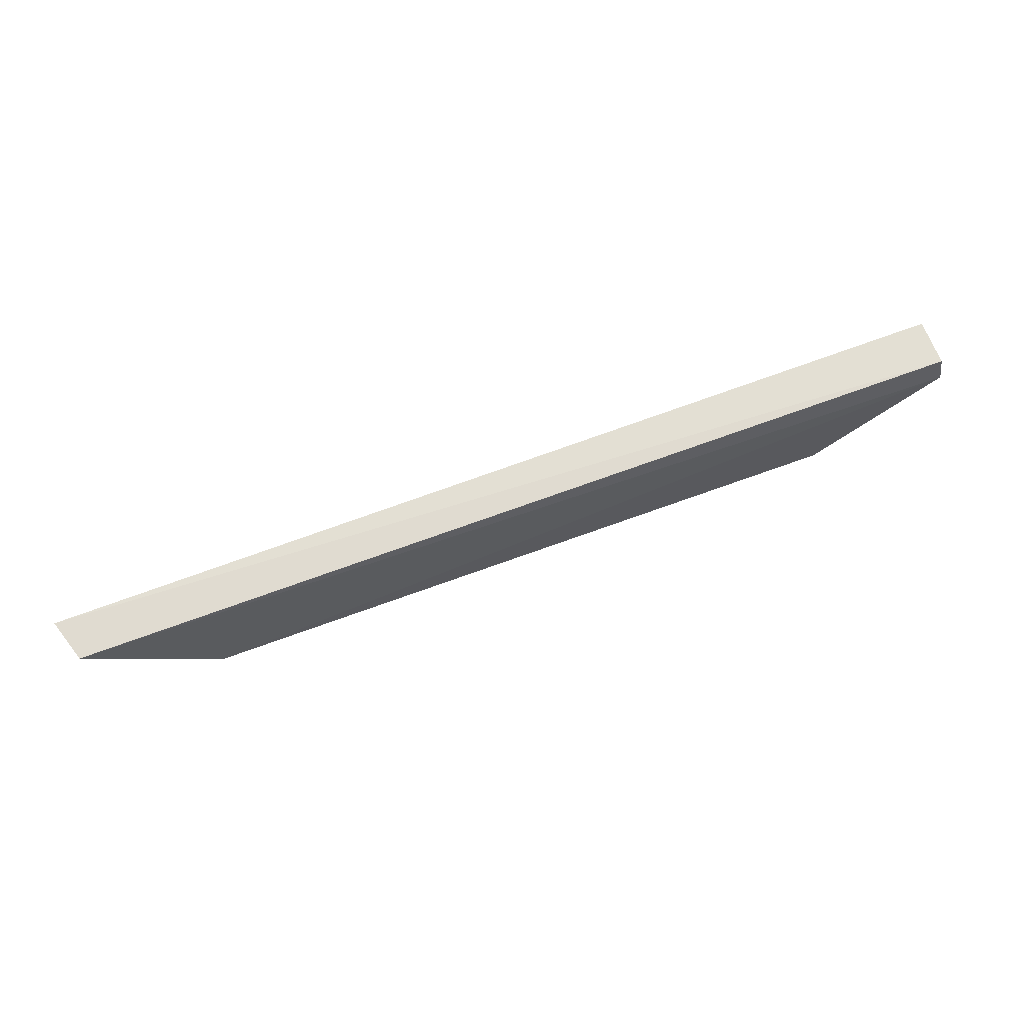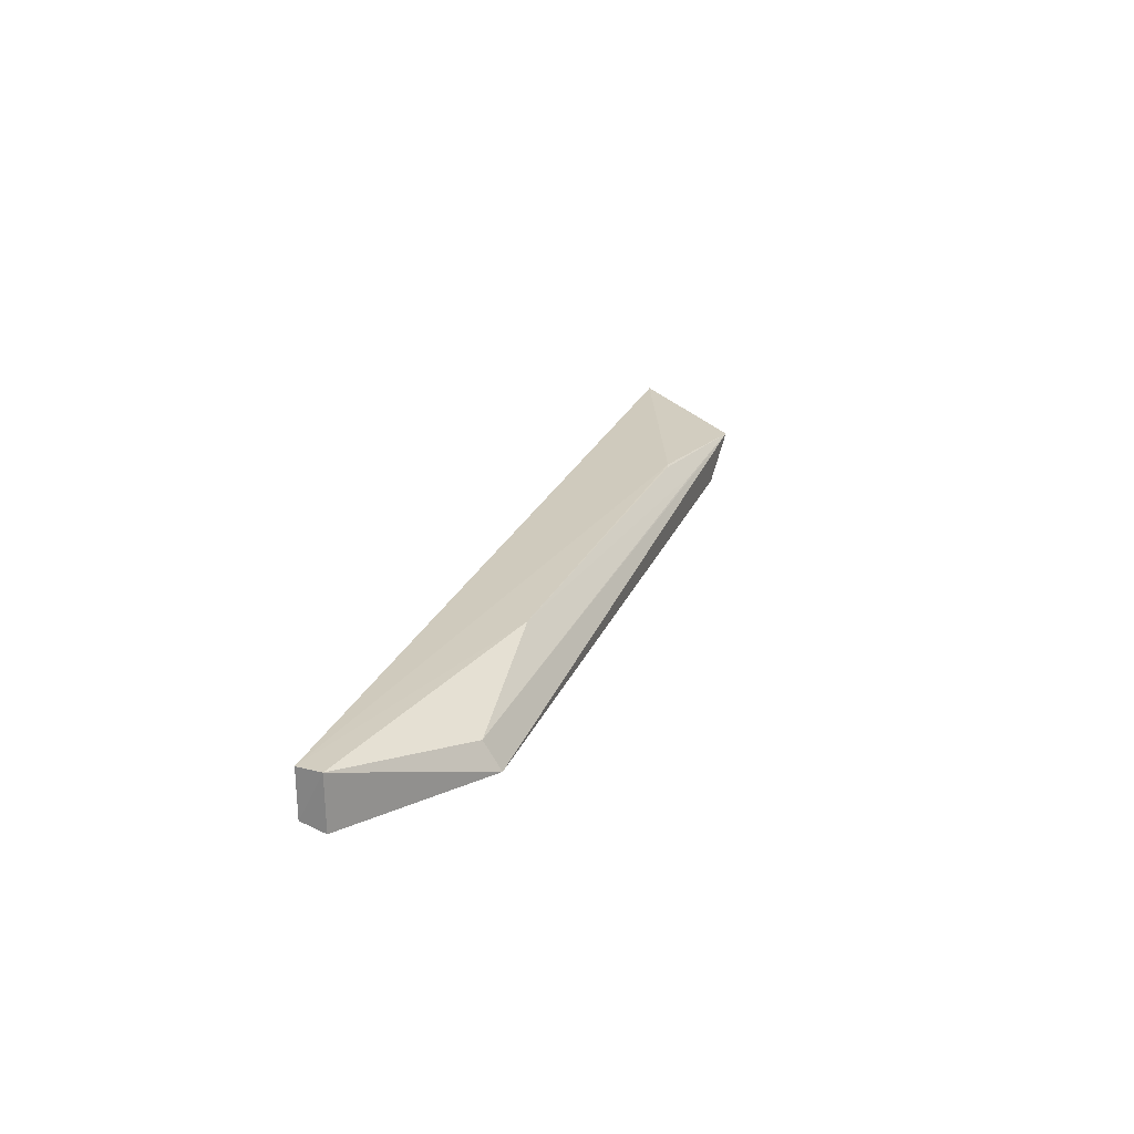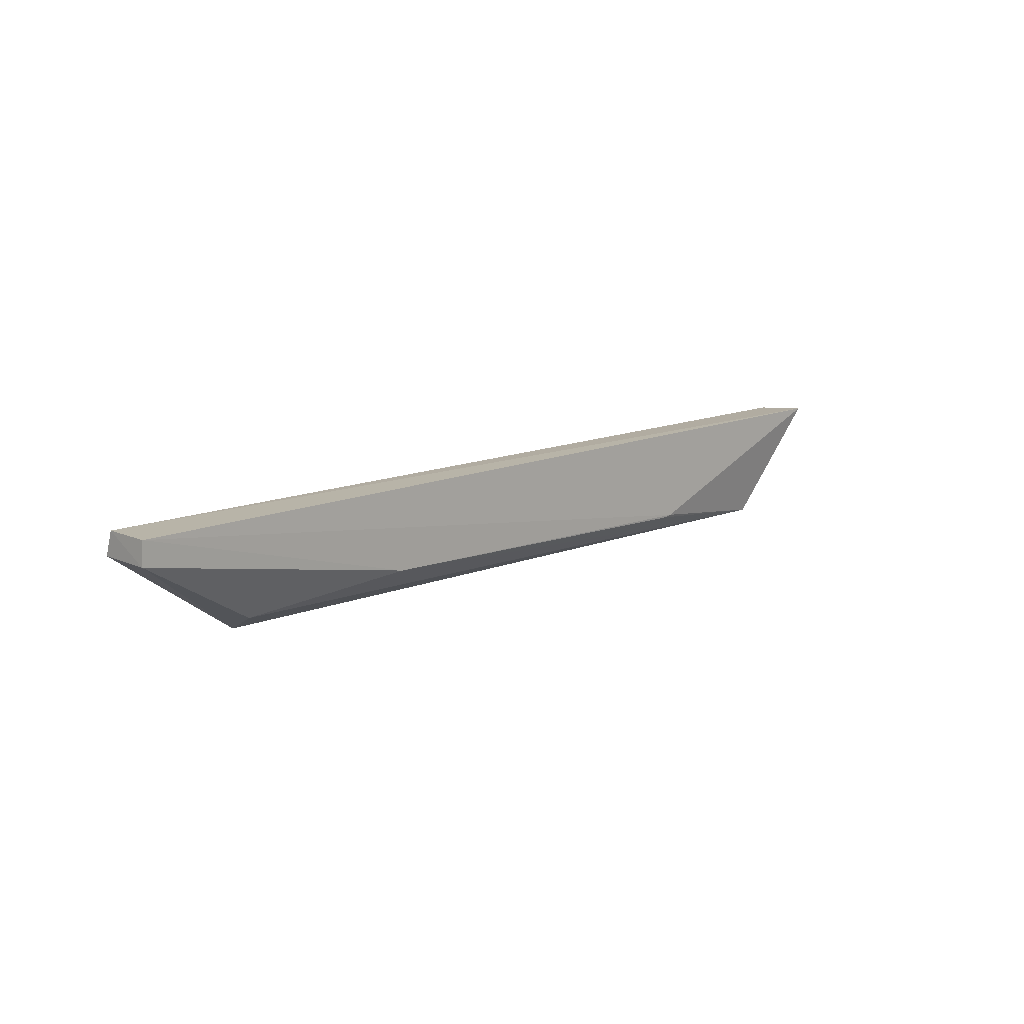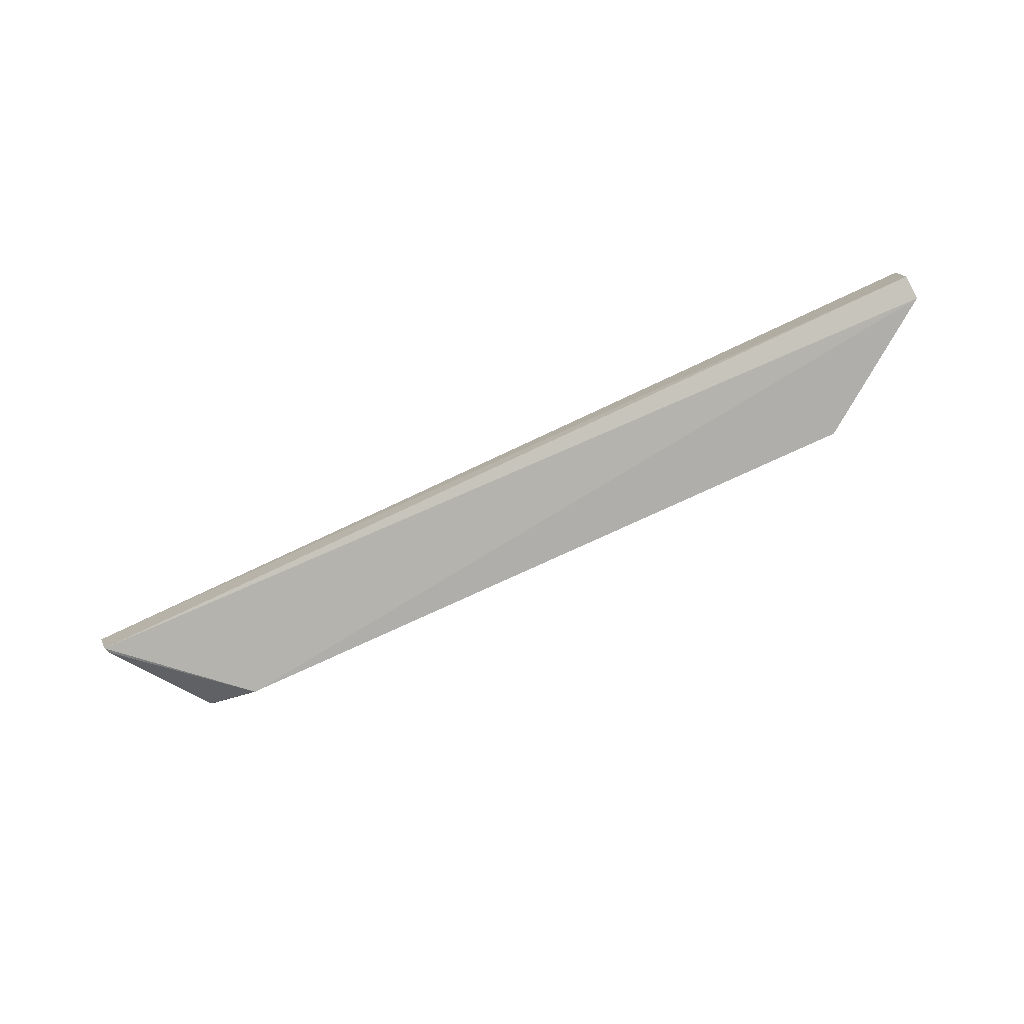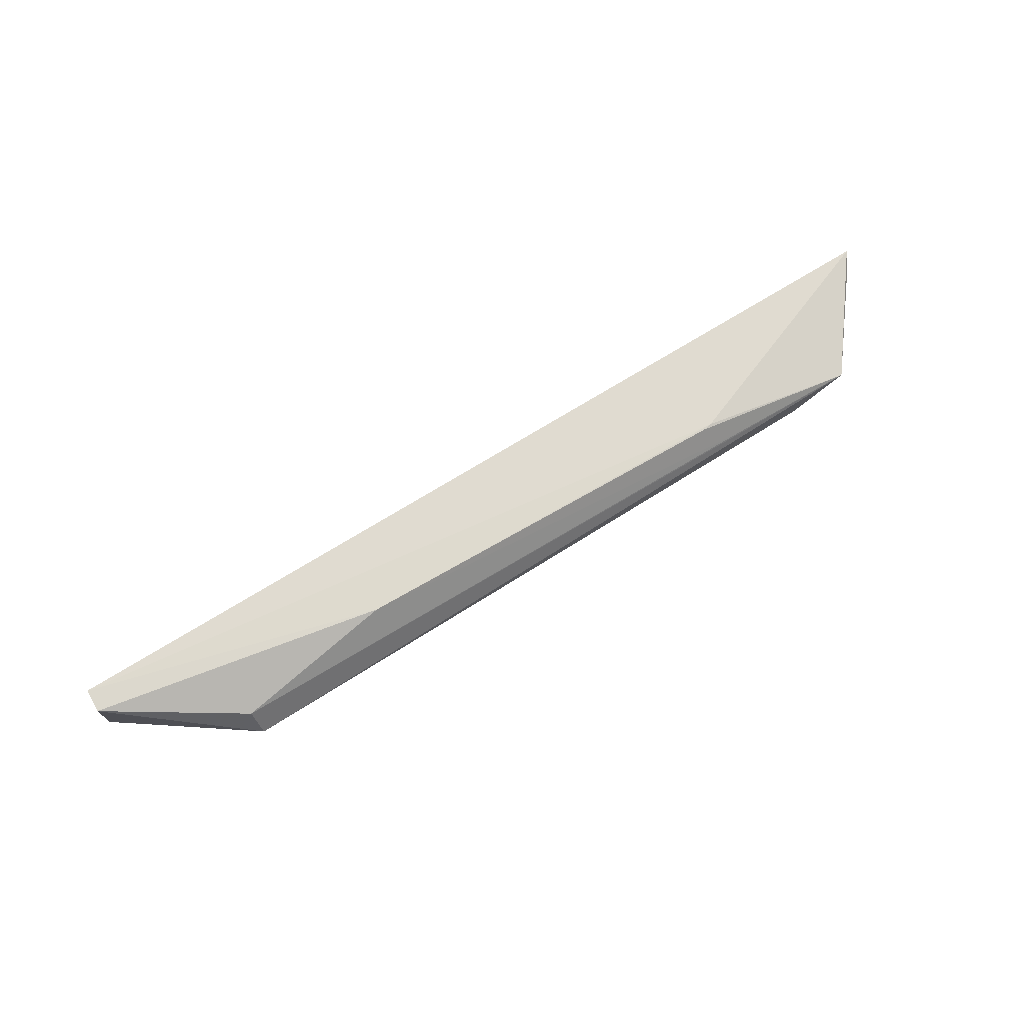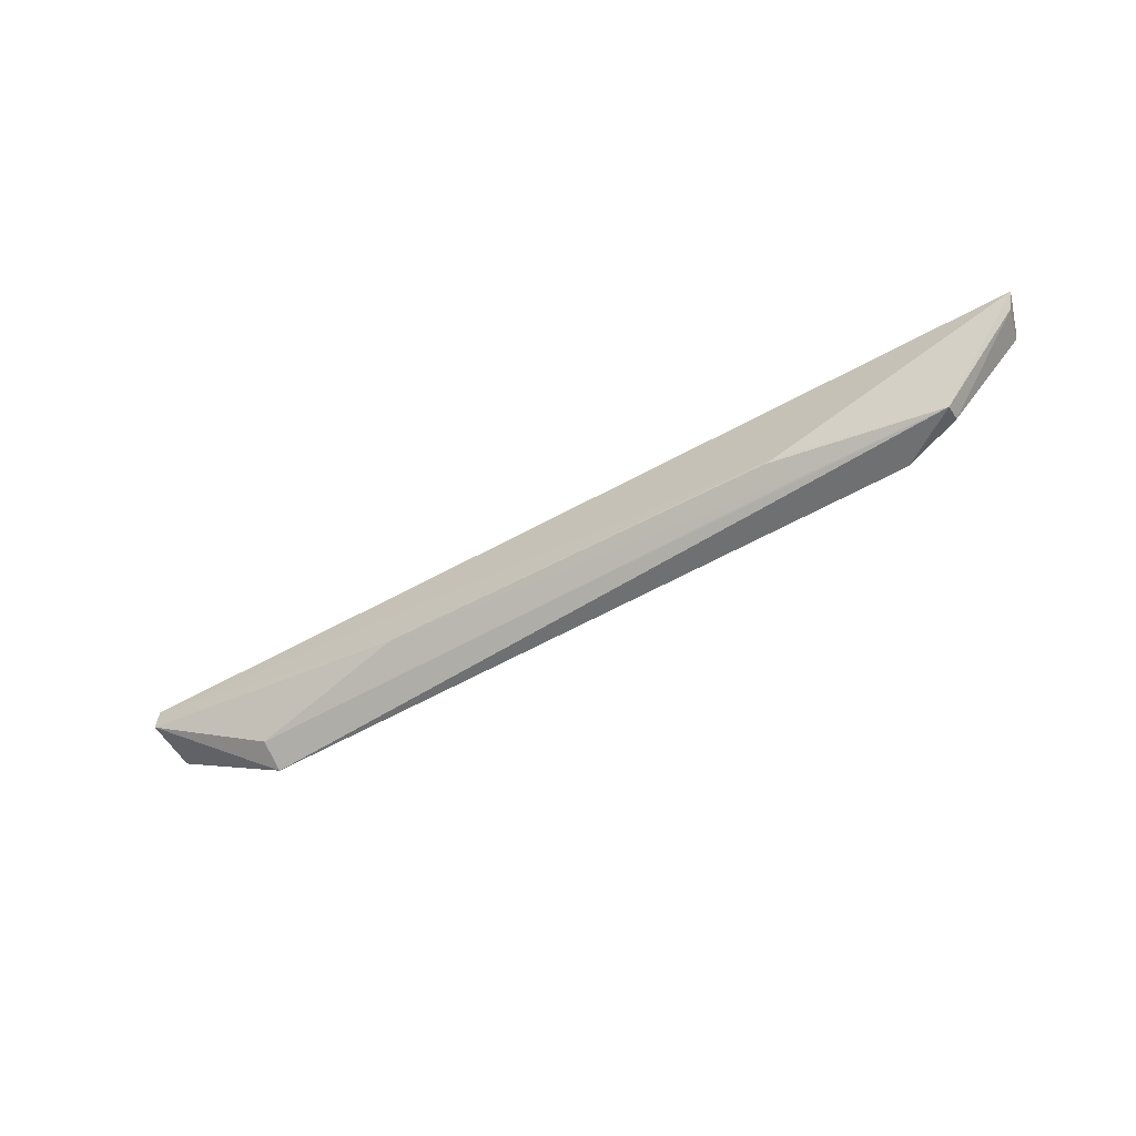
<metadata>
{"format":"obj","ext":"obj","renderer":"f3d","projection":"perspective","resolution":1024,"background":"white","views":[{"elev":66.2,"azim":-20.3,"up":"+Z"},{"elev":24.1,"azim":107.9,"up":"+Y"},{"elev":13.9,"azim":134.5,"up":"+Z"},{"elev":-77.4,"azim":24.3,"up":"+Y"},{"elev":71.6,"azim":147.4,"up":"+Y"},{"elev":-57.6,"azim":-149.4,"up":"+Z"}]}
</metadata>
<code>
v 0.1524 0.09755 0.07875
v 0.1524 0.08295 0.07864
v 0.1129 0.08075 0.04225
v -0.1094 0.09204 0.03993
v -0.136 0.0963 0.0747
v 0.06327 0.09764 0.05266
v 0.1529 0.09744 0.07142
v -0.1318 0.0831 0.07387
v 0.1133 0.08909 0.04726
v -0.06096 0.09751 0.04756
v 0.1527 0.08086 0.07132
v -0.1341 0.09357 0.07088
v -0.0927 0.08078 0.04065
v -0.07045 0.09193 0.04149
v -0.05825 0.09744 0.04709
v -0.1094 0.08668 0.0416
v -0.1313 0.08336 0.07208
f 5 2 1
f 7 1 2
f 7 6 1
f 8 2 5
f 9 3 4
f 9 7 3
f 9 6 7
f 10 5 1
f 10 1 6
f 10 4 5
f 11 7 2
f 11 3 7
f 11 2 8
f 12 8 5
f 12 5 4
f 13 4 3
f 13 11 8
f 13 3 11
f 14 9 4
f 14 6 9
f 15 10 6
f 15 4 10
f 15 14 4
f 15 6 14
f 16 12 4
f 16 4 13
f 17 8 12
f 17 12 16
f 17 16 13
f 17 13 8

</code>
